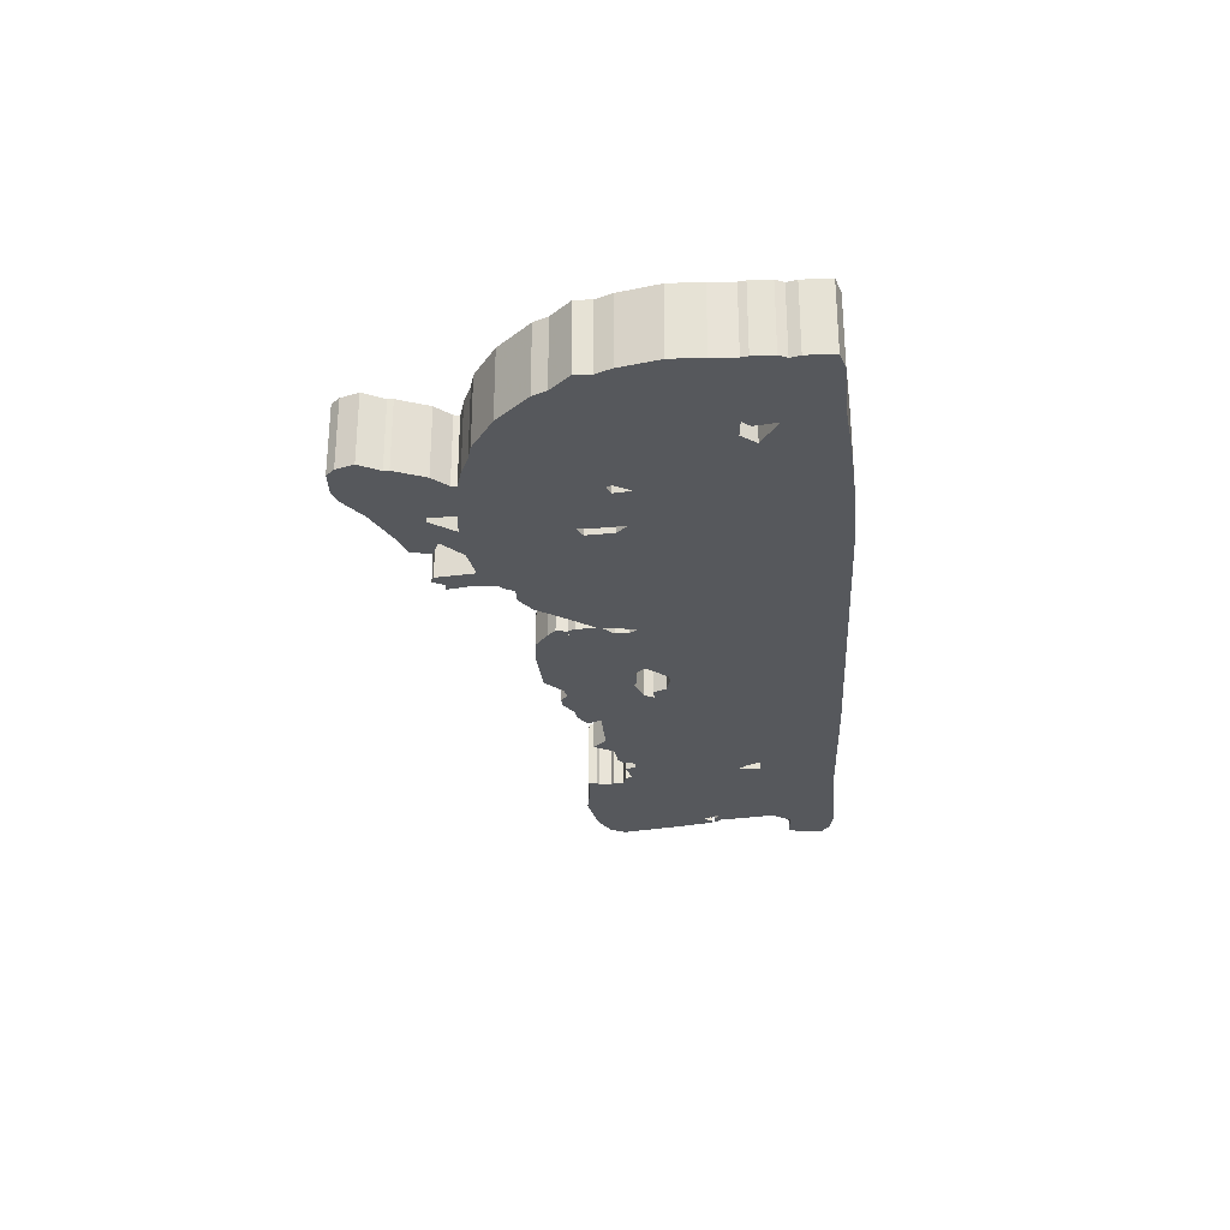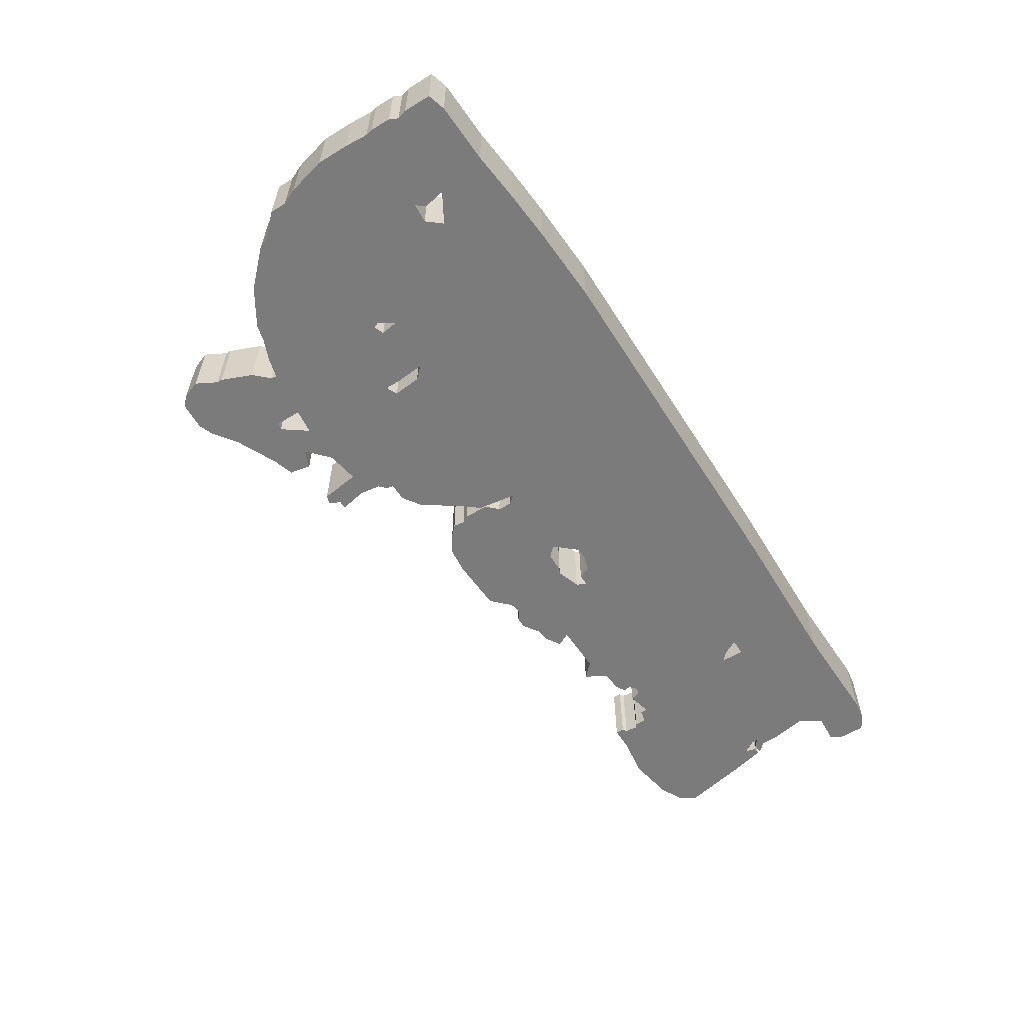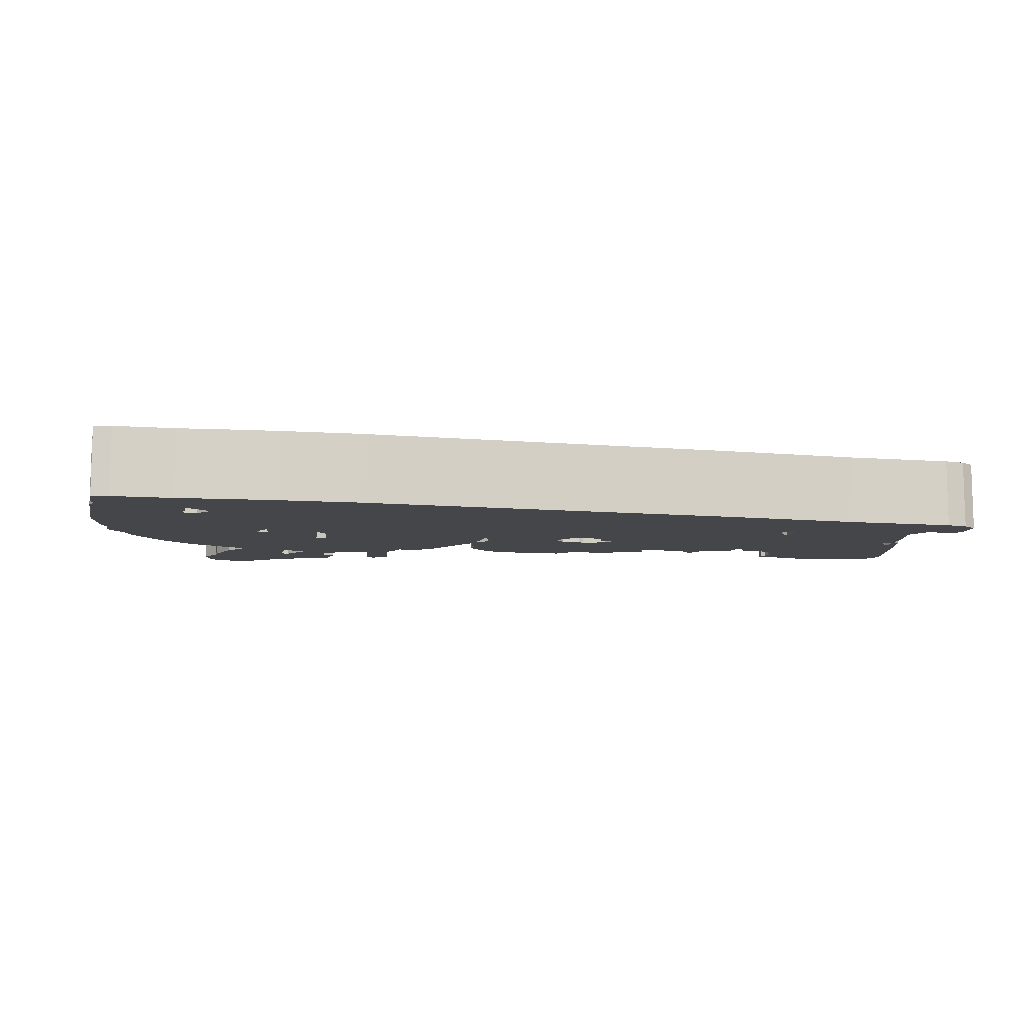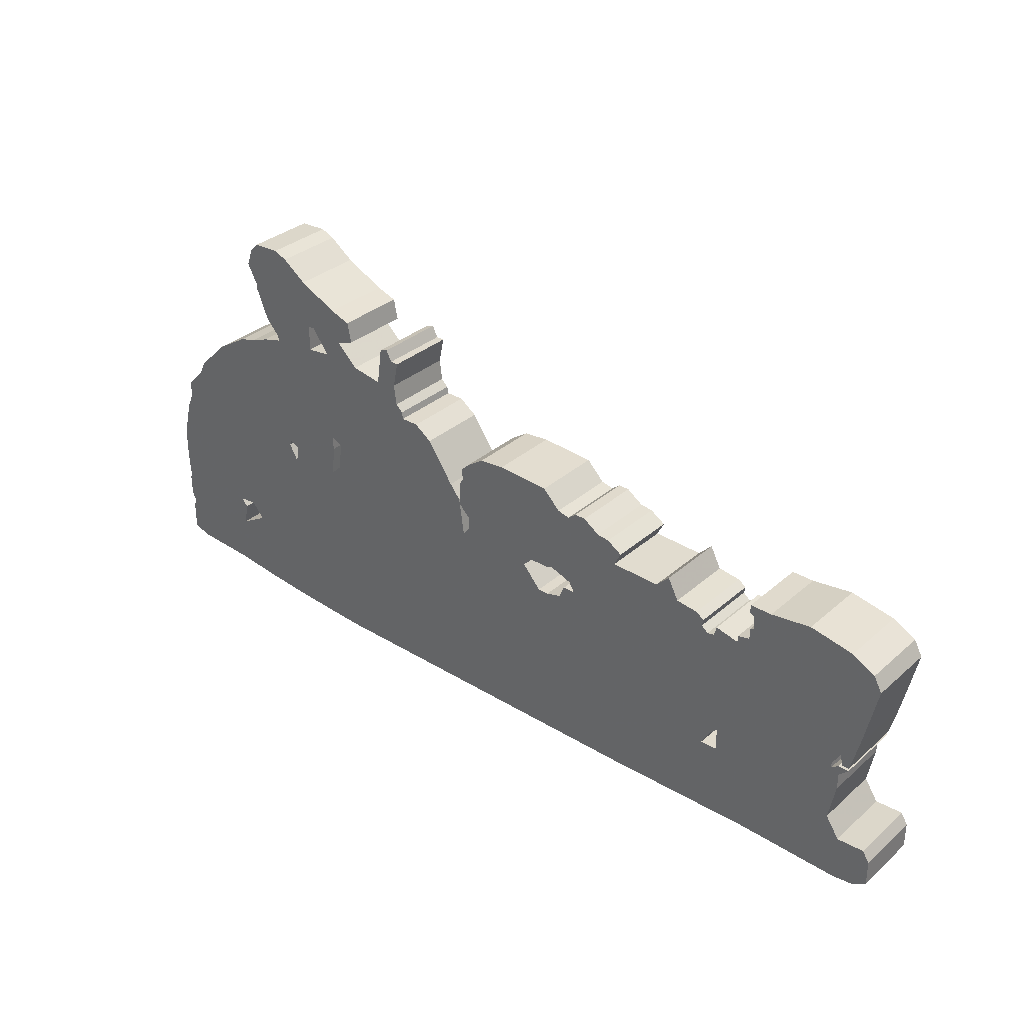
<metadata>
{"format":"obj","ext":"obj","renderer":"f3d","projection":"perspective","resolution":1024,"background":"white","views":[{"elev":-28.2,"azim":-86.5,"up":"+Z"},{"elev":-58.5,"azim":-57.9,"up":"+Z"},{"elev":-9.8,"azim":-12.6,"up":"+Z"},{"elev":33.0,"azim":40.1,"up":"+Y"}]}
</metadata>
<code>
g sbg_iceland_c_tractor01_02
v -2.28 3.11 0
v -2.34 3.05 0
v -2.39 2.92 0
v -2.31 2.77 0
v -2.31 2.73 0
v -2.22 2.51 0
v -2.12 2.4 0
v -2.11 2.36 0
v -2.26 2.32 0
v -2.41 2.26 0
v -2.53 2.23 0
v -2.79 2.07 0
v -3.02 1.84 0
v -3.07 1.74 0
v -3.21 1.6 0
v -3.21 1.48 0
v -3.26 1.37 0
v -3.33 1.09 0
v -3.33 0.86 0
v -3.32 0.69 0
v -3.33 0.64 0
v -3.33 0.49 0
v -3.3 0.43 0
v -3.32 0.36 0
v -3.32 0.16 0
v -3.19 0.12 0
v -2.75 0.1 0
v -2.38 0.06 0
v -2.02 0.03 0
v -1.45 0 0
v 1.21 0 0
v 2.33 0.02 0
v 3.09 0 0
v 3.24 0.02 0
v 3.34 0.08 0
v 3.34 0.27 0
v 3.29 0.35 0
v 3.09 0.34 0
v 2.99 0.49 0
v 3.04 0.76 0
v 3.04 0.88 0
v 3.11 0.95 0
v 3.03 0.95 0
v 2.98 0.91 0
v 2.98 0.95 0
v 3.04 1.05 0
v 3.06 0.97 0
v 3.11 0.97 0
v 3.17 1.21 0
v 3.27 1.68 0
v 3.21 1.79 0
v 3.04 1.88 0
v 2.72 1.94 0
v 2.42 1.9 0
v 2.26 1.9 0
v 2.26 1.84 0
v 2.29 1.82 0
v 2.3 1.73 0
v 2.27 1.71 0
v 2.27 1.63 0
v 2.18 1.61 0
v 2.18 1.56 0
v 2.01 1.6 0
v 1.99 1.53 0
v 1.94 1.52 0
v 1.89 1.56 0
v 1.9 1.61 0
v 1.84 1.65 0
v 1.68 1.67 0
v 1.6 1.82 0
v 1.5 1.72 0
v 1.14 1.73 0
v 1.19 1.83 0
v 1.08 1.9 0
v 0.99 1.91 0
v 0.87 1.99 0
v 0.79 1.99 0
v 0.73 1.94 0
v 0.64 1.96 0
v 0.51 2.09 0
v 0.12 2.11 0
v -0.07 2.09 0
v -0.2 2 0
v -0.26 1.94 0
v -0.25 1.86 0
v -0.28 1.81 0
v -0.28 1.63 0
v -0.2 1.55 0
v -0.2 1.45 0
v -0.25 1.39 0
v -0.29 1.67 0
v -0.37 1.77 0
v -0.57 2.06 0
v -0.7 2.15 0
v -0.83 2.15 0
v -0.84 2.2 0
v -0.89 2.25 0
v -0.91 2.4 0
v -0.87 2.59 0
v -0.93 2.59 0
v -0.97 2.67 0
v -1.03 2.65 0
v -1.07 2.37 0
v -1.3 2.41 0
v -1.46 2.56 0
v -1.33 2.61 0
v -1.36 2.76 0
v -1.51 2.81 0
v -1.8 2.95 0
v -1.98 3.08 0
v -2.08 3.12 0
v -2.47 0.59 0
v -2.68 0.47 0
v -2.65 0.63 0
v -2.7 0.69 0
v -2.56 0.7 0
v 2.07 0.58 0
v 1.95 0.58 0
v 2.01 0.69 0
v 2.07 0.75 0
v 0.75 1.4 0
v 0.79 1.33 0
v 0.7 1.33 0
v 0.66 1.24 0
v 0.55 1.21 0
v 0.47 1.21 0
v 0.33 1.37 0
v 0.4 1.44 0
v 0.54 1.44 0
v 0.58 1.46 0
v -1.98 1.46 0
v -2 1.33 0
v -2.07 1.45 0
v -2.05 1.49 0
v -1.5 1.66 0
v -1.52 1.46 0
v -1.6 1.38 0
v -1.58 1.6 0
v -1.58 1.7 0
v -1.59 2.42 0
v -1.77 2.4 0
v -1.77 2.59 0
v -1.72 2.6 0
v -2.28 3.11 0.5
v -2.34 3.05 0.5
v -2.39 2.92 0.5
v -2.31 2.77 0.5
v -2.31 2.73 0.5
v -2.22 2.51 0.5
v -2.12 2.4 0.5
v -2.11 2.36 0.5
v -2.26 2.32 0.5
v -2.41 2.26 0.5
v -2.53 2.23 0.5
v -2.79 2.07 0.5
v -3.02 1.84 0.5
v -3.07 1.74 0.5
v -3.21 1.6 0.5
v -3.21 1.48 0.5
v -3.26 1.37 0.5
v -3.33 1.09 0.5
v -3.33 0.86 0.5
v -3.32 0.69 0.5
v -3.33 0.64 0.5
v -3.33 0.49 0.5
v -3.3 0.43 0.5
v -3.32 0.36 0.5
v -3.32 0.16 0.5
v -3.19 0.12 0.5
v -2.75 0.1 0.5
v -2.38 0.06 0.5
v -2.02 0.03 0.5
v -1.45 0 0.5
v 1.21 0 0.5
v 2.33 0.02 0.5
v 3.09 0 0.5
v 3.24 0.02 0.5
v 3.34 0.08 0.5
v 3.34 0.27 0.5
v 3.29 0.35 0.5
v 3.09 0.34 0.5
v 2.99 0.49 0.5
v 3.04 0.76 0.5
v 3.04 0.88 0.5
v 3.11 0.95 0.5
v 3.03 0.95 0.5
v 2.98 0.91 0.5
v 2.98 0.95 0.5
v 3.04 1.05 0.5
v 3.06 0.97 0.5
v 3.11 0.97 0.5
v 3.17 1.21 0.5
v 3.27 1.68 0.5
v 3.21 1.79 0.5
v 3.04 1.88 0.5
v 2.72 1.94 0.5
v 2.42 1.9 0.5
v 2.26 1.9 0.5
v 2.26 1.84 0.5
v 2.29 1.82 0.5
v 2.3 1.73 0.5
v 2.27 1.71 0.5
v 2.27 1.63 0.5
v 2.18 1.61 0.5
v 2.18 1.56 0.5
v 2.01 1.6 0.5
v 1.99 1.53 0.5
v 1.94 1.52 0.5
v 1.89 1.56 0.5
v 1.9 1.61 0.5
v 1.84 1.65 0.5
v 1.68 1.67 0.5
v 1.6 1.82 0.5
v 1.5 1.72 0.5
v 1.14 1.73 0.5
v 1.19 1.83 0.5
v 1.08 1.9 0.5
v 0.99 1.91 0.5
v 0.87 1.99 0.5
v 0.79 1.99 0.5
v 0.73 1.94 0.5
v 0.64 1.96 0.5
v 0.51 2.09 0.5
v 0.12 2.11 0.5
v -0.07 2.09 0.5
v -0.2 2 0.5
v -0.26 1.94 0.5
v -0.25 1.86 0.5
v -0.28 1.81 0.5
v -0.28 1.63 0.5
v -0.2 1.55 0.5
v -0.2 1.45 0.5
v -0.25 1.39 0.5
v -0.29 1.67 0.5
v -0.37 1.77 0.5
v -0.57 2.06 0.5
v -0.7 2.15 0.5
v -0.83 2.15 0.5
v -0.84 2.2 0.5
v -0.89 2.25 0.5
v -0.91 2.4 0.5
v -0.87 2.59 0.5
v -0.93 2.59 0.5
v -0.97 2.67 0.5
v -1.03 2.65 0.5
v -1.07 2.37 0.5
v -1.3 2.41 0.5
v -1.46 2.56 0.5
v -1.33 2.61 0.5
v -1.36 2.76 0.5
v -1.51 2.81 0.5
v -1.8 2.95 0.5
v -1.98 3.08 0.5
v -2.08 3.12 0.5
v -2.47 0.59 0.5
v -2.68 0.47 0.5
v -2.65 0.63 0.5
v -2.7 0.69 0.5
v -2.56 0.7 0.5
v 2.07 0.58 0.5
v 1.95 0.58 0.5
v 2.01 0.69 0.5
v 2.07 0.75 0.5
v 0.75 1.4 0.5
v 0.79 1.33 0.5
v 0.7 1.33 0.5
v 0.66 1.24 0.5
v 0.55 1.21 0.5
v 0.47 1.21 0.5
v 0.33 1.37 0.5
v 0.4 1.44 0.5
v 0.54 1.44 0.5
v 0.58 1.46 0.5
v -1.98 1.46 0.5
v -2 1.33 0.5
v -2.07 1.45 0.5
v -2.05 1.49 0.5
v -1.5 1.66 0.5
v -1.52 1.46 0.5
v -1.6 1.38 0.5
v -1.58 1.6 0.5
v -1.58 1.7 0.5
v -1.59 2.42 0.5
v -1.77 2.4 0.5
v -1.77 2.59 0.5
v -1.72 2.6 0.5
g sbg_iceland_c_tractor01_02_0
f 2 111 4
f 108 107 105
f 105 143 108
f 142 4 109
f 107 106 105
f 140 143 105
f 103 102 100
f 102 101 100
f 103 100 98
f 100 99 98
f 103 98 97
f 104 103 135
f 103 97 95
f 97 96 95
f 95 94 93
f 95 93 92
f 103 95 135
f 90 136 92
f 92 91 90
f 105 104 140
f 88 87 86
f 88 86 85
f 85 84 83
f 88 85 83
f 89 83 81
f 83 82 81
f 89 81 128
f 90 89 127
f 81 80 128
f 130 128 79
f 78 77 76
f 79 78 130
f 130 78 121
f 121 78 75
f 78 76 75
f 74 73 72
f 121 75 72
f 71 70 69
f 75 74 72
f 121 72 122
f 66 69 68
f 64 63 62
f 65 64 120
f 62 61 60
f 60 59 58
f 57 56 55
f 57 55 54
f 58 57 54
f 60 58 53
f 58 54 53
f 49 46 60
f 60 53 49
f 50 49 52
f 52 51 50
f 120 62 45
f 53 52 49
f 48 47 46
f 49 48 46
f 46 45 60
f 45 62 60
f 44 120 45
f 44 43 41
f 43 42 41
f 44 41 40
f 120 64 62
f 44 40 39
f 66 65 119
f 32 117 39
f 38 37 36
f 38 36 34
f 33 32 38
f 36 35 34
f 38 34 33
f 32 39 38
f 113 112 28
f 29 28 112
f 27 113 28
f 27 26 113
f 24 23 26
f 26 23 113
f 25 24 26
f 29 112 132
f 115 113 23
f 22 21 23
f 19 18 115
f 20 19 115
f 21 20 115
f 18 17 115
f 16 15 14
f 17 16 115
f 16 14 133
f 14 13 133
f 13 12 133
f 116 16 133
f 10 134 11
f 134 12 11
f 112 116 132
f 10 9 134
f 133 12 134
f 21 115 23
f 115 114 113
f 30 29 137
f 31 30 126
f 31 125 124
f 32 118 117
f 117 120 39
f 44 39 120
f 65 120 119
f 31 124 122
f 32 31 118
f 118 31 122
f 119 118 122
f 119 122 69
f 124 123 122
f 71 69 122
f 66 119 69
f 72 71 122
f 67 66 68
f 130 129 128
f 128 80 79
f 89 128 127
f 90 127 126
f 126 125 31
f 126 30 90
f 134 8 139
f 8 134 9
f 115 16 116
f 116 133 132
f 29 132 137
f 5 4 142
f 6 5 142
f 4 3 2
f 4 110 109
f 111 110 4
f 7 6 142
f 8 7 141
f 139 141 140
f 131 134 139
f 132 131 137
f 131 139 138
f 131 138 137
f 90 30 137
f 90 137 136
f 136 135 92
f 8 141 139
f 139 140 104
f 135 139 104
f 135 95 92
f 143 109 108
f 109 143 142
f 1 111 2
f 7 142 141
f 108 250 107
f 250 108 251
f 106 248 105
f 248 106 249
f 107 249 106
f 249 107 250
f 140 286 143
f 286 140 283
f 103 245 102
f 245 103 246
f 101 243 100
f 243 101 244
f 102 244 101
f 244 102 245
f 99 241 98
f 241 99 242
f 100 242 99
f 242 100 243
f 98 240 97
f 240 98 241
f 104 246 103
f 246 104 247
f 96 238 95
f 238 96 239
f 97 239 96
f 239 97 240
f 94 236 93
f 236 94 237
f 95 237 94
f 237 95 238
f 93 235 92
f 235 93 236
f 91 233 90
f 233 91 234
f 92 234 91
f 234 92 235
f 105 247 104
f 247 105 248
f 87 229 86
f 229 87 230
f 88 230 87
f 230 88 231
f 86 228 85
f 228 86 229
f 84 226 83
f 226 84 227
f 85 227 84
f 227 85 228
f 83 231 88
f 231 83 226
f 89 226 83
f 226 89 232
f 82 224 81
f 224 82 225
f 83 225 82
f 225 83 226
f 90 232 89
f 232 90 233
f 81 223 80
f 223 81 224
f 77 219 76
f 219 77 220
f 78 220 77
f 220 78 221
f 79 221 78
f 221 79 222
f 121 273 130
f 273 121 264
f 76 218 75
f 218 76 219
f 73 215 72
f 215 73 216
f 74 216 73
f 216 74 217
f 70 212 69
f 212 70 213
f 71 213 70
f 213 71 214
f 75 217 74
f 217 75 218
f 122 264 121
f 264 122 265
f 69 211 68
f 211 69 212
f 63 205 62
f 205 63 206
f 64 206 63
f 206 64 207
f 65 207 64
f 207 65 208
f 61 203 60
f 203 61 204
f 62 204 61
f 204 62 205
f 59 201 58
f 201 59 202
f 60 202 59
f 202 60 203
f 56 198 55
f 198 56 199
f 57 199 56
f 199 57 200
f 55 197 54
f 197 55 198
f 58 200 57
f 200 58 201
f 54 196 53
f 196 54 197
f 50 192 49
f 192 50 193
f 51 193 50
f 193 51 194
f 52 194 51
f 194 52 195
f 53 195 52
f 195 53 196
f 47 189 46
f 189 47 190
f 48 190 47
f 190 48 191
f 49 191 48
f 191 49 192
f 46 188 45
f 188 46 189
f 45 187 44
f 187 45 188
f 44 186 43
f 186 44 187
f 42 184 41
f 184 42 185
f 43 185 42
f 185 43 186
f 41 183 40
f 183 41 184
f 40 182 39
f 182 40 183
f 66 208 65
f 208 66 209
f 37 179 36
f 179 37 180
f 38 180 37
f 180 38 181
f 33 175 32
f 175 33 176
f 35 177 34
f 177 35 178
f 36 178 35
f 178 36 179
f 34 176 33
f 176 34 177
f 39 181 38
f 181 39 182
f 113 255 112
f 255 113 256
f 29 171 28
f 171 29 172
f 28 170 27
f 170 28 171
f 27 169 26
f 169 27 170
f 24 166 23
f 166 24 167
f 25 167 24
f 167 25 168
f 26 168 25
f 168 26 169
f 22 164 21
f 164 22 165
f 23 165 22
f 165 23 166
f 19 161 18
f 161 19 162
f 20 162 19
f 162 20 163
f 21 163 20
f 163 21 164
f 18 160 17
f 160 18 161
f 15 157 14
f 157 15 158
f 16 158 15
f 158 16 159
f 17 159 16
f 159 17 160
f 14 156 13
f 156 14 157
f 13 155 12
f 155 13 156
f 11 153 10
f 153 11 154
f 12 154 11
f 154 12 155
f 112 259 116
f 259 112 255
f 10 152 9
f 152 10 153
f 134 276 133
f 276 134 277
f 114 256 113
f 256 114 257
f 115 257 114
f 257 115 258
f 30 172 29
f 172 30 173
f 31 173 30
f 173 31 174
f 125 267 124
f 267 125 268
f 118 260 117
f 260 118 261
f 117 263 120
f 263 117 260
f 120 262 119
f 262 120 263
f 32 174 31
f 174 32 175
f 119 261 118
f 261 119 262
f 123 265 122
f 265 123 266
f 124 266 123
f 266 124 267
f 72 214 71
f 214 72 215
f 67 209 66
f 209 67 210
f 68 210 67
f 210 68 211
f 129 271 128
f 271 129 272
f 130 272 129
f 272 130 273
f 80 222 79
f 222 80 223
f 128 270 127
f 270 128 271
f 127 269 126
f 269 127 270
f 126 268 125
f 268 126 269
f 9 151 8
f 151 9 152
f 116 258 115
f 258 116 259
f 133 275 132
f 275 133 276
f 5 147 4
f 147 5 148
f 6 148 5
f 148 6 149
f 3 145 2
f 145 3 146
f 4 146 3
f 146 4 147
f 110 252 109
f 252 110 253
f 111 253 110
f 253 111 254
f 7 149 6
f 149 7 150
f 8 150 7
f 150 8 151
f 141 283 140
f 283 141 284
f 131 277 134
f 277 131 274
f 132 274 131
f 274 132 275
f 139 281 138
f 281 139 282
f 138 280 137
f 280 138 281
f 137 279 136
f 279 137 280
f 136 278 135
f 278 136 279
f 135 282 139
f 282 135 278
f 109 251 108
f 251 109 252
f 143 285 142
f 285 143 286
f 1 254 111
f 254 1 144
f 2 144 1
f 144 2 145
f 142 284 141
f 284 142 285
f 147 254 145
f 248 250 251
f 251 286 248
f 252 147 285
f 248 249 250
f 248 286 283
f 243 245 246
f 243 244 245
f 241 243 246
f 241 242 243
f 240 241 246
f 278 246 247
f 238 240 246
f 238 239 240
f 236 237 238
f 235 236 238
f 278 238 246
f 235 279 233
f 233 234 235
f 283 247 248
f 229 230 231
f 228 229 231
f 226 227 228
f 226 228 231
f 224 226 232
f 224 225 226
f 271 224 232
f 270 232 233
f 271 223 224
f 222 271 273
f 219 220 221
f 273 221 222
f 264 221 273
f 218 221 264
f 218 219 221
f 215 216 217
f 215 218 264
f 212 213 214
f 215 217 218
f 265 215 264
f 211 212 209
f 205 206 207
f 263 207 208
f 203 204 205
f 201 202 203
f 198 199 200
f 197 198 200
f 197 200 201
f 196 201 203
f 196 197 201
f 203 189 192
f 192 196 203
f 195 192 193
f 193 194 195
f 188 205 263
f 192 195 196
f 189 190 191
f 189 191 192
f 203 188 189
f 203 205 188
f 188 263 187
f 184 186 187
f 184 185 186
f 183 184 187
f 205 207 263
f 182 183 187
f 262 208 209
f 182 260 175
f 179 180 181
f 177 179 181
f 181 175 176
f 177 178 179
f 176 177 181
f 181 182 175
f 171 255 256
f 255 171 172
f 171 256 170
f 256 169 170
f 169 166 167
f 256 166 169
f 169 167 168
f 275 255 172
f 166 256 258
f 166 164 165
f 258 161 162
f 258 162 163
f 258 163 164
f 258 160 161
f 157 158 159
f 258 159 160
f 276 157 159
f 276 156 157
f 276 155 156
f 276 159 259
f 154 277 153
f 154 155 277
f 275 259 255
f 277 152 153
f 277 155 276
f 166 258 164
f 256 257 258
f 280 172 173
f 269 173 174
f 267 268 174
f 260 261 175
f 182 263 260
f 263 182 187
f 262 263 208
f 265 267 174
f 261 174 175
f 265 174 261
f 265 261 262
f 212 265 262
f 265 266 267
f 265 212 214
f 212 262 209
f 265 214 215
f 211 209 210
f 271 272 273
f 222 223 271
f 270 271 232
f 269 270 233
f 174 268 269
f 233 173 269
f 282 151 277
f 152 277 151
f 259 159 258
f 275 276 259
f 280 275 172
f 285 147 148
f 285 148 149
f 145 146 147
f 252 253 147
f 147 253 254
f 285 149 150
f 284 150 151
f 283 284 282
f 282 277 274
f 280 274 275
f 281 282 274
f 280 281 274
f 280 173 233
f 279 280 233
f 235 278 279
f 282 284 151
f 247 283 282
f 247 282 278
f 235 238 278
f 251 252 286
f 285 286 252
f 145 254 144
f 284 285 150

</code>
